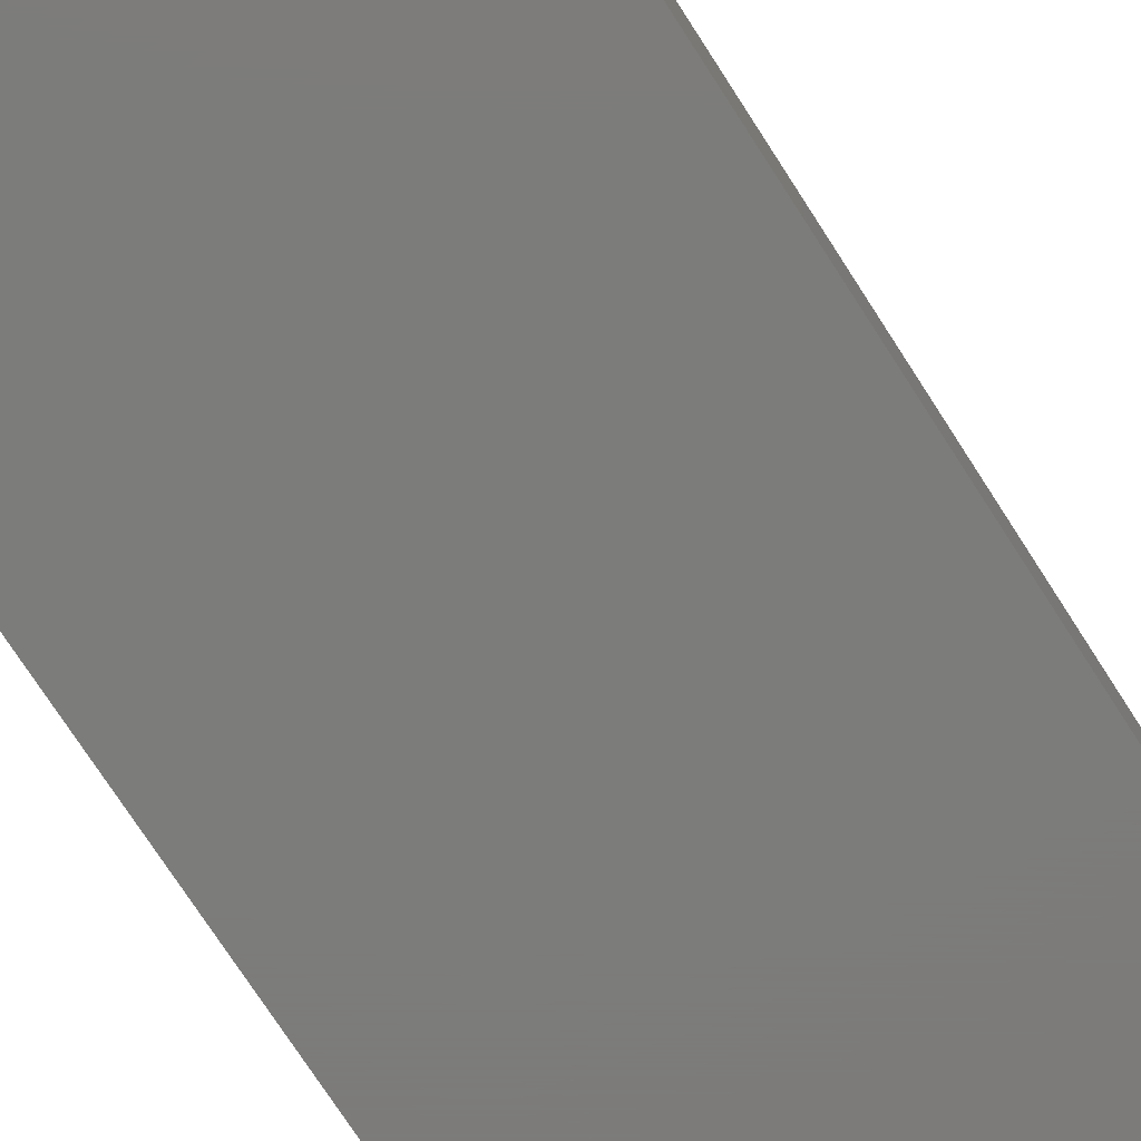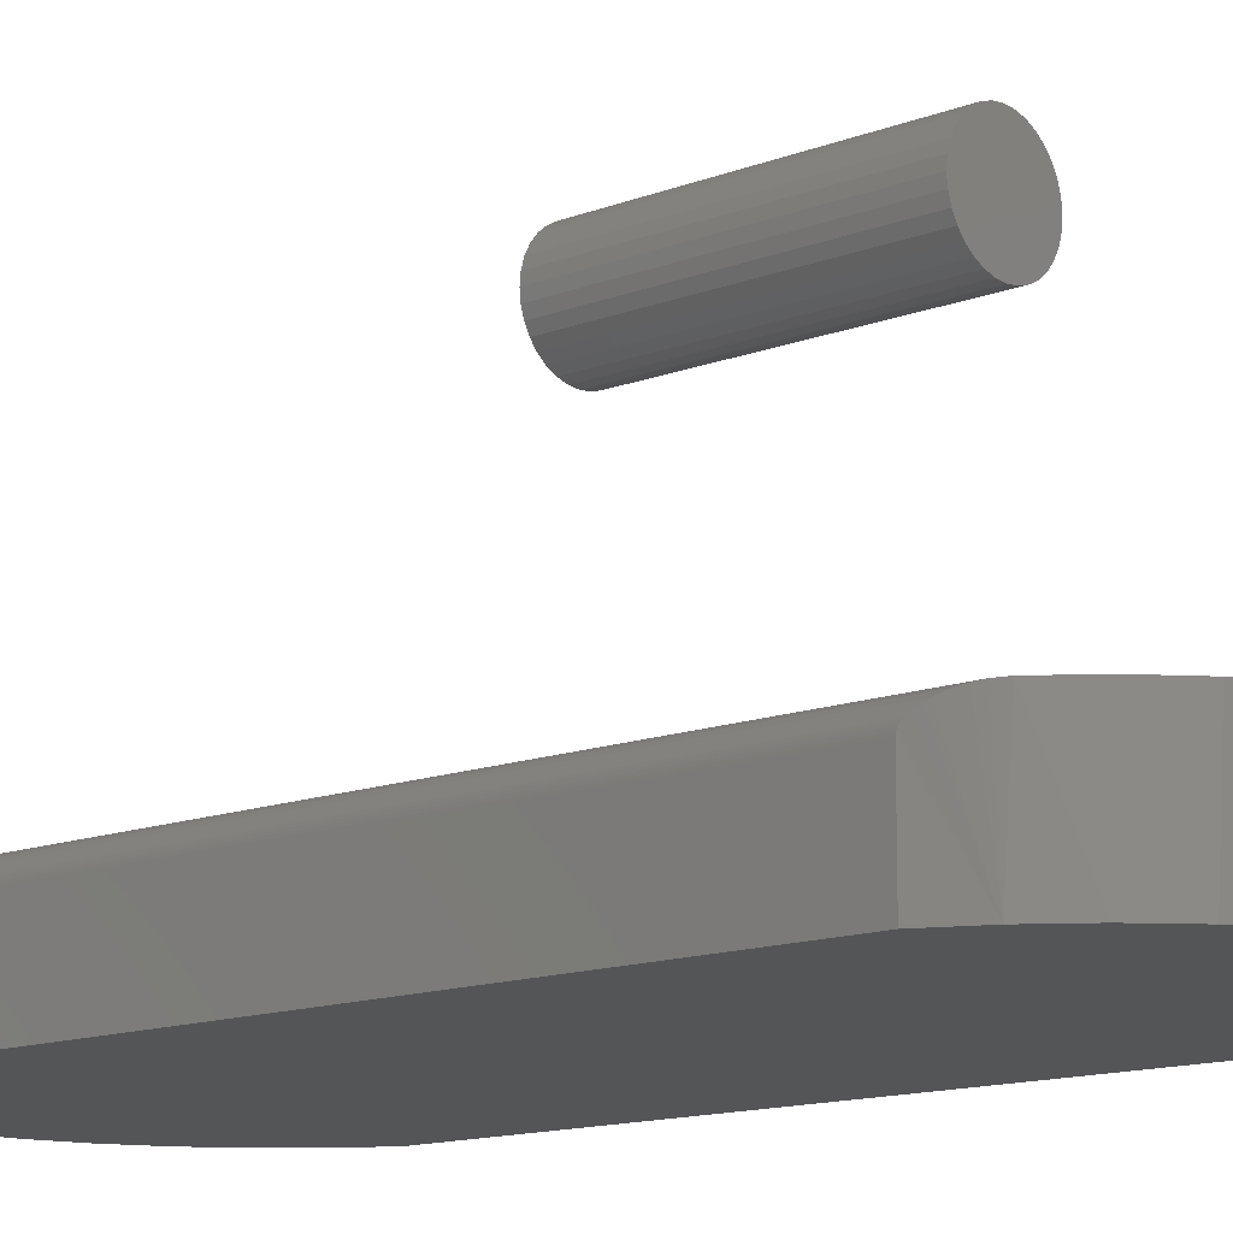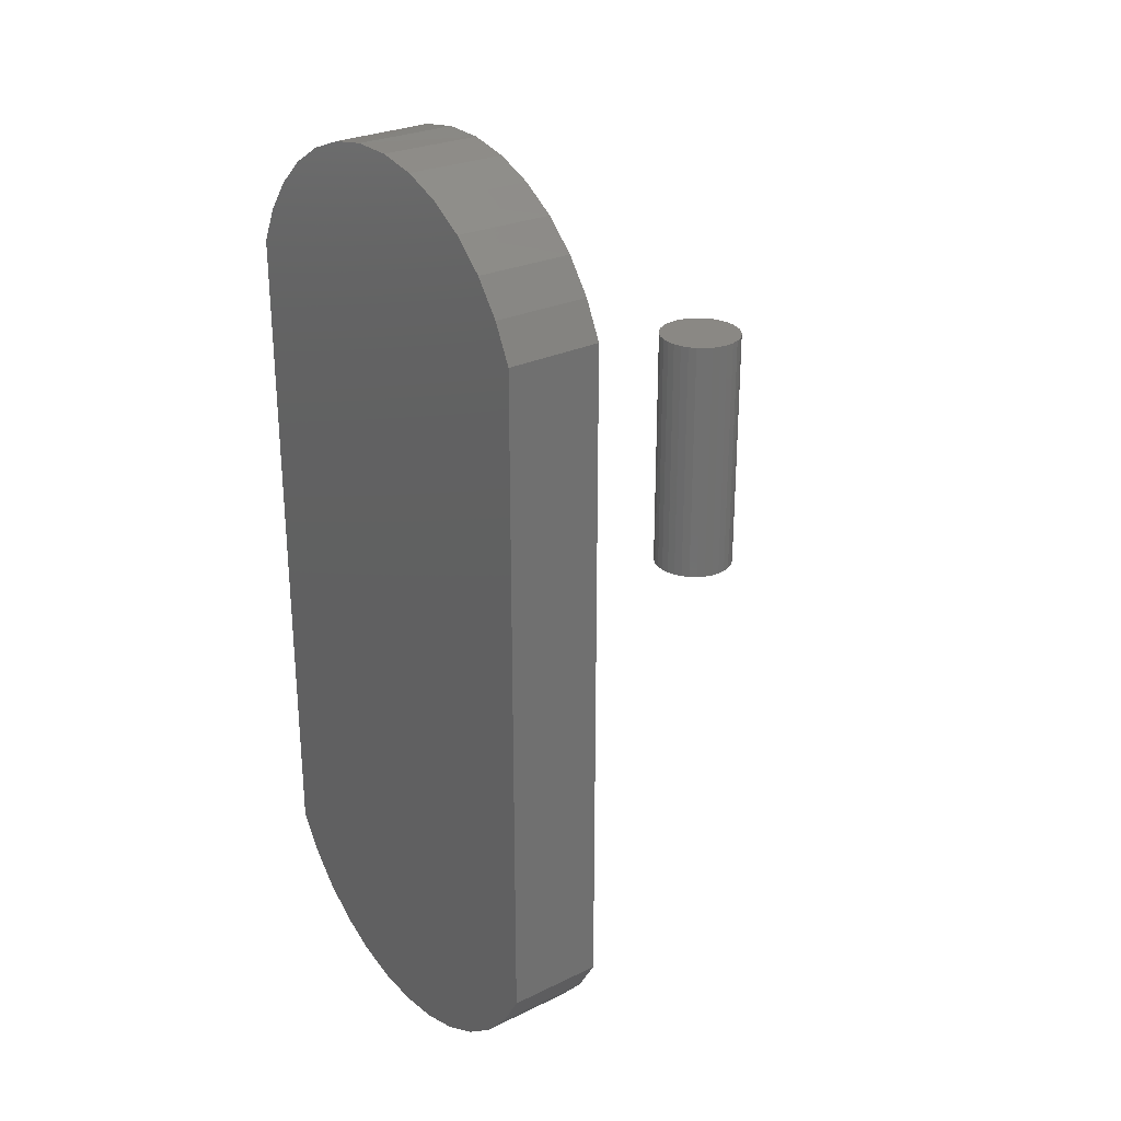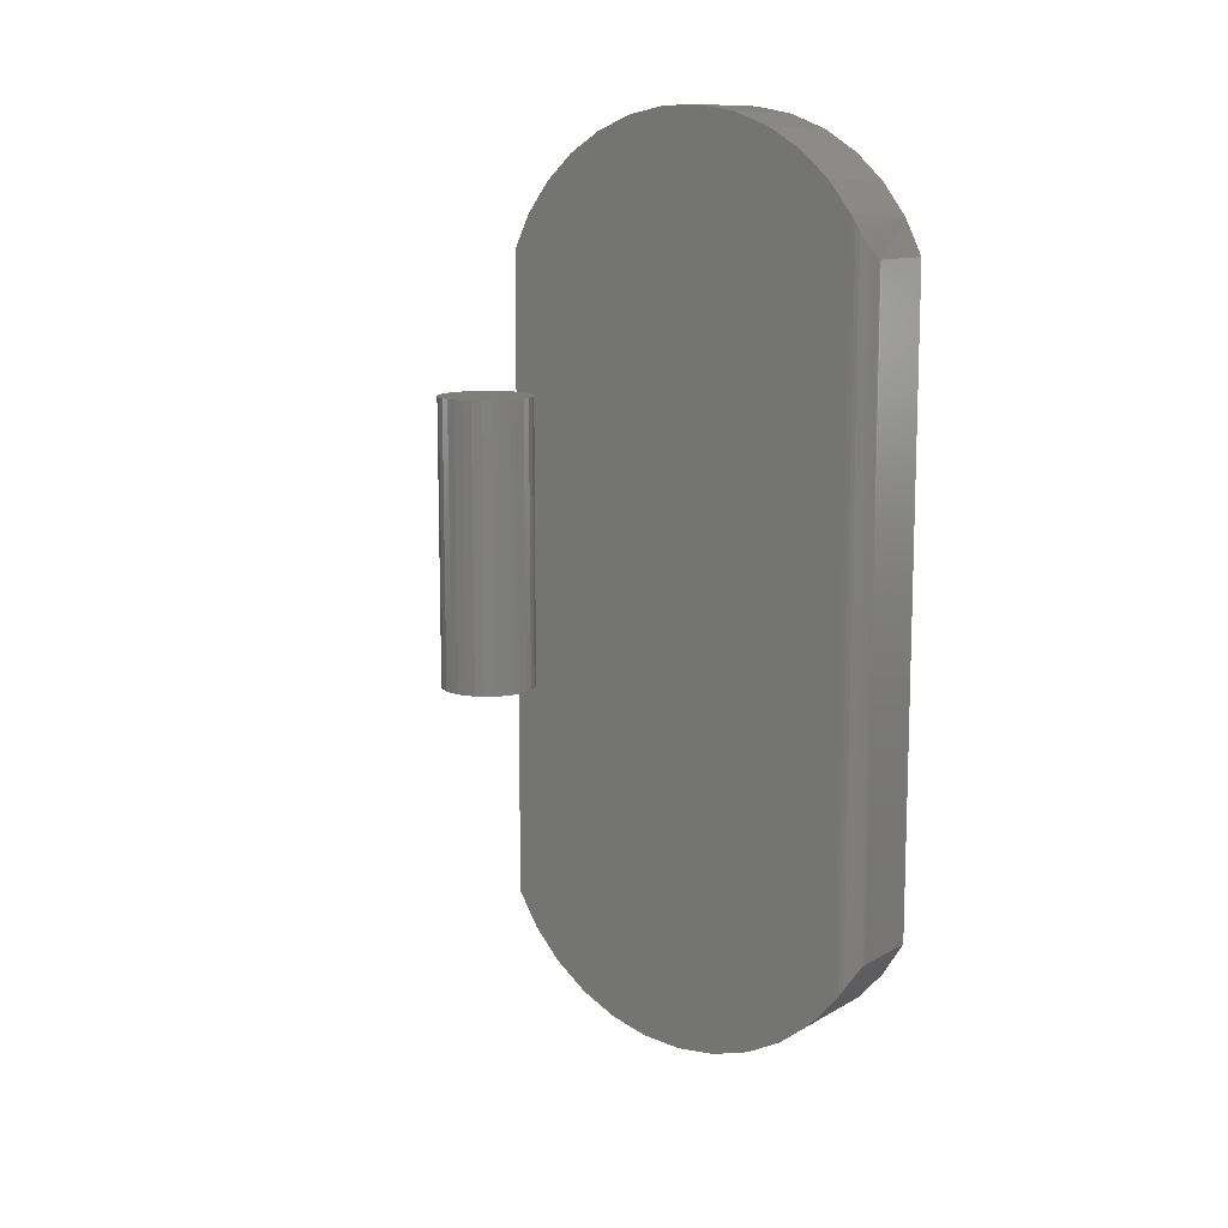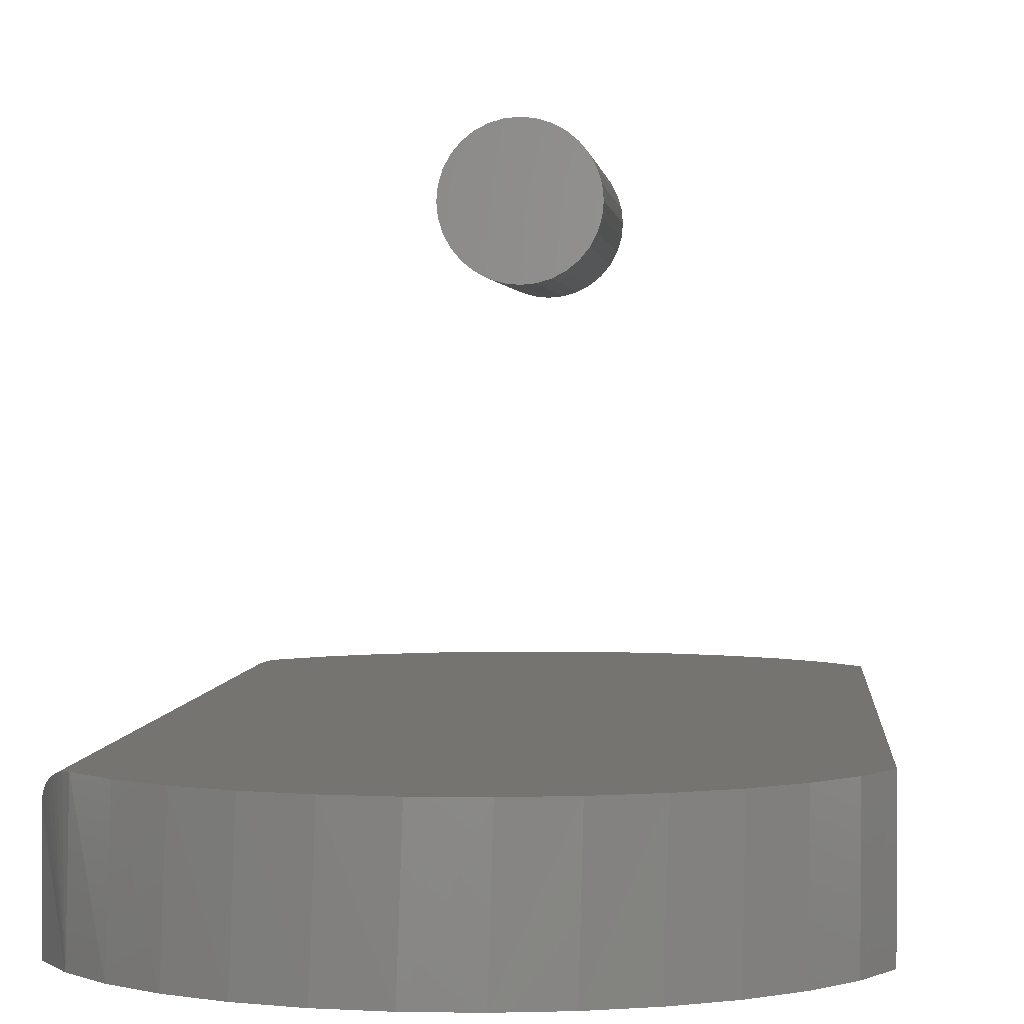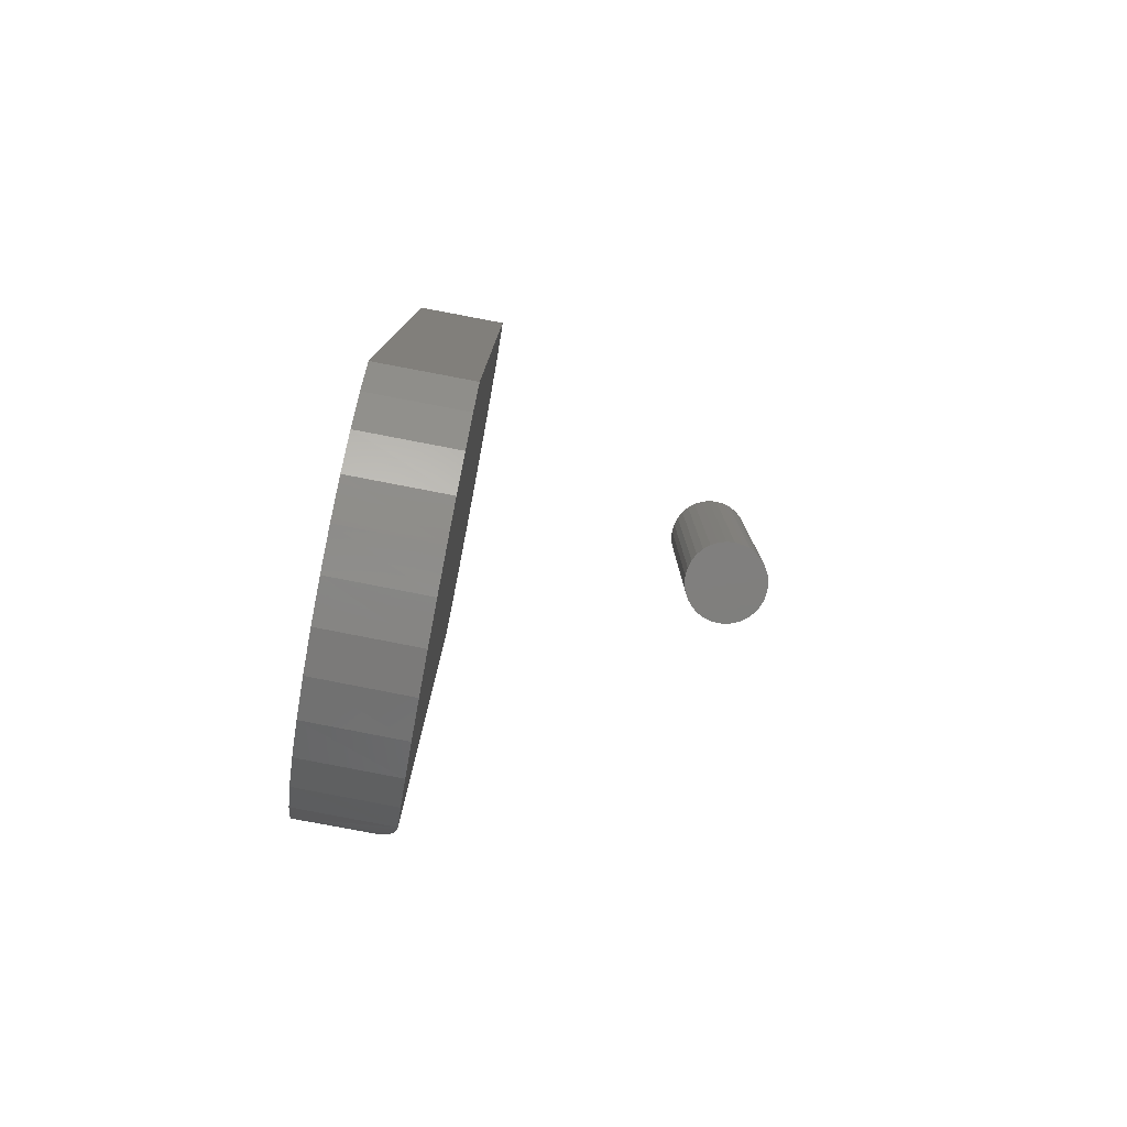
<metadata>
{"format":"stl","ext":"stl","renderer":"f3d","projection":"perspective","resolution":1024,"background":"white","views":[{"elev":-75.2,"azim":-147.1,"up":"+Z"},{"elev":-12.8,"azim":132.4,"up":"+Z"},{"elev":27.5,"azim":-126.6,"up":"+Y"},{"elev":11.4,"azim":36.3,"up":"+Y"},{"elev":1.8,"azim":-176.2,"up":"+Z"},{"elev":-79.2,"azim":-100.7,"up":"+Y"}]}
</metadata>
<code>
# stl→obj: 140 verts, 272 faces
v -0.0847 0.3828 0.6081
v -0.07253 0.3828 0.6069
v -0.09688 0.3828 0.6069
v -0.1086 0.3828 0.6033
v -0.06082 0.3828 0.6033
v -0.1194 0.3828 0.5975
v -0.05003 0.3828 0.5975
v -0.1288 0.3828 0.5898
v -0.04057 0.3828 0.5898
v -0.1366 0.3828 0.5803
v -0.03281 0.3828 0.5803
v -0.04057 0.3828 0.5015
v -0.1288 0.3828 0.5015
v -0.03281 0.3828 0.511
v -0.1194 0.3828 0.4937
v -0.05003 0.3828 0.4937
v -0.1086 0.3828 0.488
v -0.06082 0.3828 0.488
v -0.09688 0.3828 0.4844
v -0.07253 0.3828 0.4844
v -0.0847 0.3828 0.4832
v -0.1366 0.3828 0.511
v -0.1424 0.3828 0.5218
v -0.02704 0.3828 0.5218
v -0.1459 0.3828 0.5335
v -0.02349 0.3828 0.5335
v -0.1471 0.3828 0.5456
v -0.02229 0.3828 0.5456
v -0.1459 0.3828 0.5578
v -0.02349 0.3828 0.5578
v -0.1424 0.3828 0.5695
v -0.02704 0.3828 0.5695
v -0.09688 3.048e-17 0.6069
v -0.07253 3.183e-17 0.6069
v -0.0847 3.122e-17 0.6081
v -0.1086 2.963e-17 0.6033
v -0.06082 3.228e-17 0.6033
v -0.1194 2.871e-17 0.5975
v -0.05003 3.256e-17 0.5975
v -0.1288 2.776e-17 0.5898
v -0.04057 3.266e-17 0.5898
v -0.1366 2.68e-17 0.5803
v -0.03281 3.256e-17 0.5803
v -0.03281 2.871e-17 0.511
v -0.1288 2.286e-17 0.5015
v -0.04057 2.776e-17 0.5015
v -0.1194 2.295e-17 0.4937
v -0.05003 2.68e-17 0.4937
v -0.1086 2.323e-17 0.488
v -0.06082 2.588e-17 0.488
v -0.09688 2.368e-17 0.4844
v -0.07253 2.503e-17 0.4844
v -0.0847 2.429e-17 0.4832
v -0.02704 3.228e-17 0.5695
v -0.1424 2.588e-17 0.5695
v -0.02349 3.183e-17 0.5578
v -0.1459 2.503e-17 0.5578
v -0.02229 3.122e-17 0.5456
v -0.1471 2.429e-17 0.5456
v -0.02349 3.048e-17 0.5335
v -0.1459 2.368e-17 0.5335
v -0.02704 2.963e-17 0.5218
v -0.1424 2.323e-17 0.5218
v -0.1366 2.295e-17 0.511
v 0.02569 0.745 0.1406
v -0.03256 0.7549 0.1406
v -0.09163 0.754 0.1406
v -0.1496 0.7425 0.1406
v 0.08116 0.7247 0.1406
v -0.2044 0.7205 0.1406
v 0.132 0.6946 0.1406
v -0.2544 0.689 0.1406
v 0.1766 0.6558 0.1406
v -0.2978 0.6489 0.1406
v 0.2133 0.6096 0.1406
v -0.3332 0.6016 0.1406
v -0.3594 0.5487 0.1406
v 0.2133 -0.497 0.1406
v -0.3594 -0.4453 0.1406
v -0.3268 -0.4988 0.1406
v 0.1717 -0.5438 0.1406
v -0.2848 -0.5453 0.1406
v 0.1221 -0.582 0.1406
v -0.2349 -0.5832 0.1406
v 0.06622 -0.6104 0.1406
v -0.1789 -0.6112 0.1406
v 0.006081 -0.6279 0.1406
v -0.1187 -0.6283 0.1406
v -0.05627 -0.6339 0.1406
v -0.0275 0.7545 0
v 0.03128 0.7435 0
v 0.08703 0.7218 0
v 0.1378 0.6903 0
v 0.182 0.65 0
v 0.2208 0.5975 0.1397
v 0.218 0.6022 0
v 0.2263 0.588 0.1378
v 0.2313 0.5785 0.1349
v 0.2363 0.5683 0.1306
v 0.2385 0.5633 0.1279
v 0.241 0.5576 0.1239
v 0.2428 0.5531 0.1197
v 0.2435 0.5513 0.1173
v 0.244 0.55 0.1151
v 0.2444 0.5491 0.1126
v 0.2445 0.5489 0.1116
v 0.2446 0.5487 0.1094
v 0.2446 0.5487 0
v -0.3594 0.5487 0
v -0.3328 0.6022 0
v -0.2968 0.65 0
v -0.2527 0.6903 0
v -0.2018 0.7218 0
v -0.1461 0.7435 0
v -0.0873 0.7545 0
v 0.2446 -0.4453 0.1094
v 0.2446 -0.4453 0
v 0.2437 -0.4471 0.1167
v 0.2431 -0.4484 0.119
v 0.2422 -0.45 0.1213
v 0.2401 -0.4541 0.1255
v 0.2374 -0.4592 0.1293
v 0.2348 -0.4639 0.1321
v 0.2319 -0.4688 0.1345
v 0.2257 -0.4789 0.1381
v 0.219 -0.489 0.1401
v 0.2121 -0.4986 0
v 0.2445 -0.4455 0.1119
v 0.2442 -0.4461 0.1143
v 0.1703 -0.545 0
v 0.1206 -0.5829 0
v 0.06481 -0.6109 0
v 0.004779 -0.6281 0
v -0.0574 -0.6339 0
v -0.1196 -0.6281 0
v -0.1796 -0.6109 0
v -0.2354 -0.5829 0
v -0.2851 -0.545 0
v -0.3269 -0.4986 0
v -0.3594 -0.4453 0
f 1 2 3
f 4 3 2
f 5 4 2
f 6 4 5
f 7 6 5
f 8 6 7
f 9 8 7
f 10 8 9
f 11 10 9
f 12 13 14
f 15 13 12
f 16 15 12
f 17 15 16
f 18 17 16
f 19 17 18
f 20 19 18
f 21 19 20
f 13 22 14
f 14 22 23
f 14 23 24
f 24 23 25
f 24 25 26
f 26 25 27
f 26 27 28
f 28 27 29
f 28 29 30
f 30 29 31
f 30 31 32
f 32 31 10
f 32 10 11
f 33 34 35
f 34 33 36
f 34 36 37
f 37 36 38
f 37 38 39
f 39 38 40
f 39 40 41
f 41 40 42
f 41 42 43
f 44 45 46
f 46 45 47
f 46 47 48
f 48 47 49
f 48 49 50
f 50 49 51
f 50 51 52
f 52 51 53
f 43 42 54
f 54 42 55
f 54 55 56
f 56 55 57
f 56 57 58
f 58 57 59
f 58 59 60
f 60 59 61
f 60 61 62
f 62 61 63
f 62 63 44
f 44 63 64
f 44 64 45
f 28 58 26
f 26 58 60
f 26 60 24
f 24 60 62
f 24 62 14
f 14 62 44
f 14 44 12
f 12 44 46
f 12 46 16
f 16 46 48
f 16 48 18
f 18 48 50
f 18 50 20
f 20 50 52
f 20 52 21
f 21 52 53
f 21 53 19
f 19 53 51
f 19 51 17
f 17 51 49
f 17 49 15
f 15 49 47
f 15 47 13
f 13 47 45
f 13 45 22
f 22 45 64
f 22 64 23
f 23 64 63
f 23 63 25
f 25 63 61
f 25 61 27
f 27 61 59
f 27 59 29
f 29 59 57
f 29 57 31
f 31 57 55
f 31 55 10
f 10 55 42
f 10 42 8
f 8 42 40
f 8 40 6
f 6 40 38
f 6 38 4
f 4 38 36
f 4 36 3
f 3 36 33
f 3 33 1
f 1 33 35
f 1 35 2
f 2 35 34
f 2 34 5
f 5 34 37
f 5 37 7
f 7 37 39
f 7 39 9
f 9 39 41
f 9 41 11
f 11 41 43
f 11 43 32
f 32 43 54
f 32 54 30
f 30 54 56
f 30 56 28
f 28 56 58
f 65 66 67
f 67 68 65
f 65 68 69
f 69 68 70
f 69 70 71
f 71 70 72
f 71 72 73
f 73 72 74
f 73 74 75
f 75 74 76
f 75 76 77
f 75 77 78
f 78 77 79
f 78 79 80
f 78 80 81
f 81 80 82
f 81 82 83
f 83 82 84
f 83 84 85
f 85 84 86
f 85 86 87
f 87 86 88
f 87 88 89
f 90 65 91
f 91 65 69
f 91 69 92
f 92 69 71
f 92 71 93
f 93 71 73
f 93 73 94
f 75 95 96
f 75 96 94
f 75 94 73
f 96 95 97
f 96 97 98
f 96 98 99
f 96 99 100
f 96 100 101
f 96 101 102
f 96 102 103
f 96 103 104
f 96 104 105
f 96 105 106
f 96 106 107
f 96 107 108
f 109 77 110
f 110 77 76
f 110 76 111
f 111 76 74
f 111 74 112
f 112 74 72
f 112 72 113
f 113 72 70
f 113 70 114
f 114 70 68
f 114 68 115
f 115 68 67
f 115 67 90
f 90 67 66
f 90 66 65
f 116 117 107
f 107 117 108
f 117 118 119
f 117 119 120
f 117 120 121
f 117 121 122
f 117 122 123
f 117 123 124
f 117 124 125
f 117 125 126
f 117 126 78
f 117 78 127
f 118 117 116
f 118 116 128
f 118 128 129
f 127 78 130
f 130 78 81
f 130 81 131
f 131 81 83
f 131 83 132
f 132 83 85
f 132 85 133
f 133 85 87
f 133 87 134
f 134 87 89
f 134 89 135
f 135 89 88
f 135 88 136
f 136 88 86
f 136 86 137
f 137 86 84
f 137 84 138
f 138 84 82
f 138 82 139
f 139 82 80
f 139 80 140
f 140 80 79
f 75 126 95
f 75 78 126
f 116 106 128
f 116 107 106
f 129 104 103
f 129 103 118
f 118 103 102
f 118 102 119
f 120 119 102
f 102 101 120
f 120 101 121
f 121 101 100
f 121 100 122
f 100 99 122
f 123 122 99
f 99 98 123
f 123 98 124
f 124 98 97
f 124 97 125
f 125 97 95
f 125 95 126
f 104 129 105
f 105 129 128
f 105 128 106
f 114 115 90
f 91 114 90
f 134 135 133
f 133 135 136
f 133 136 132
f 132 136 137
f 132 137 131
f 131 137 138
f 131 138 130
f 130 138 139
f 130 139 127
f 127 139 140
f 127 140 117
f 117 140 109
f 117 109 108
f 108 109 110
f 108 110 96
f 96 110 111
f 96 111 94
f 94 111 112
f 94 112 93
f 93 112 113
f 93 113 92
f 92 113 114
f 92 114 91
f 77 109 79
f 79 109 140

</code>
